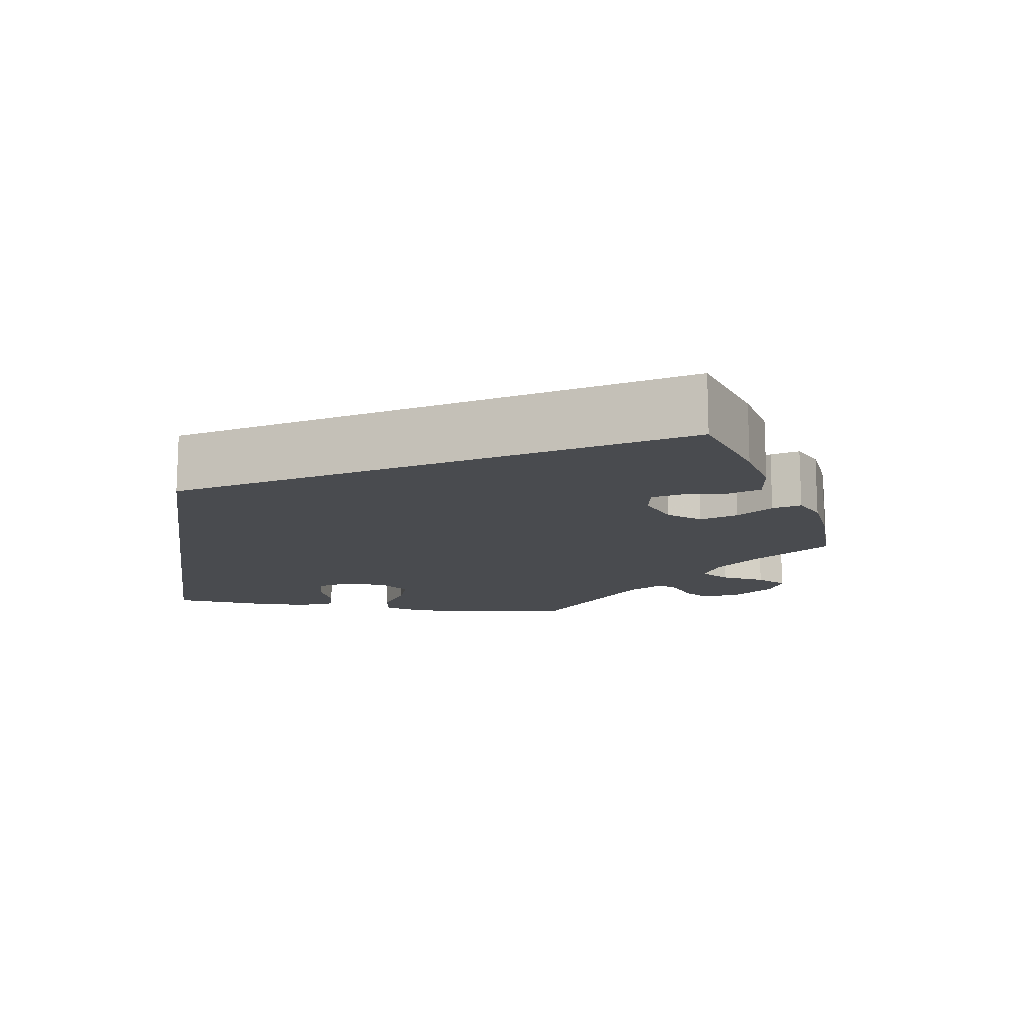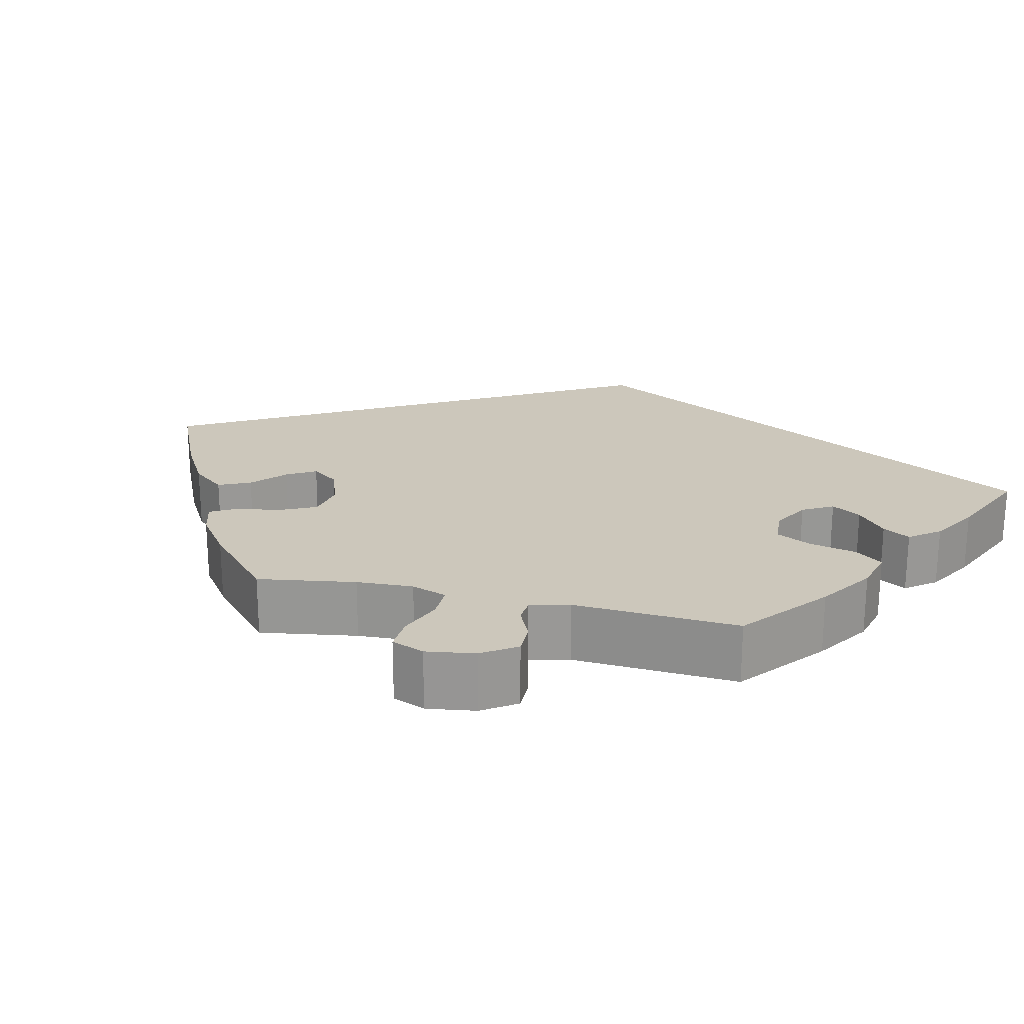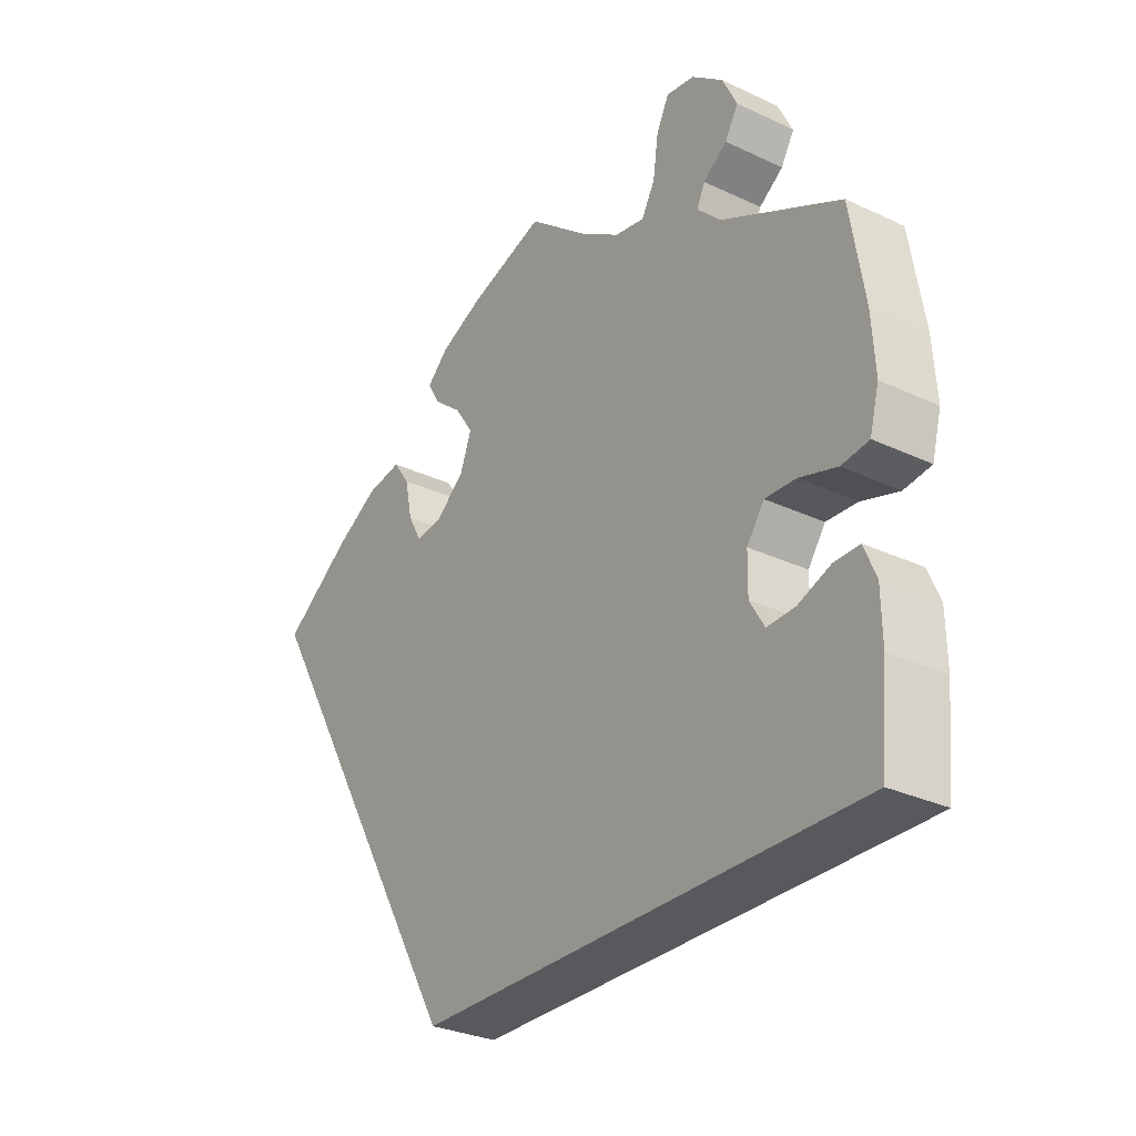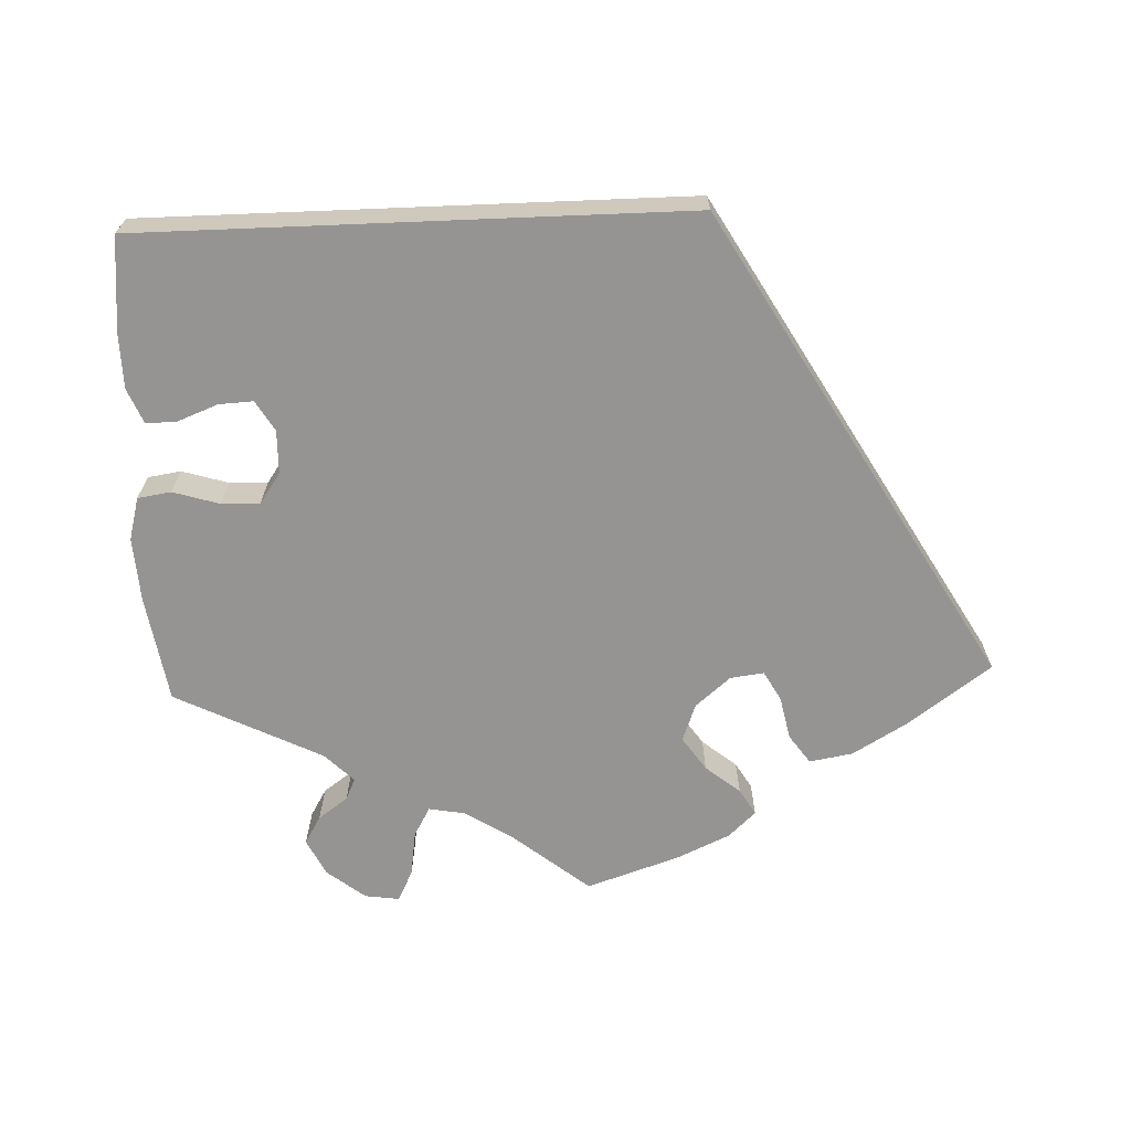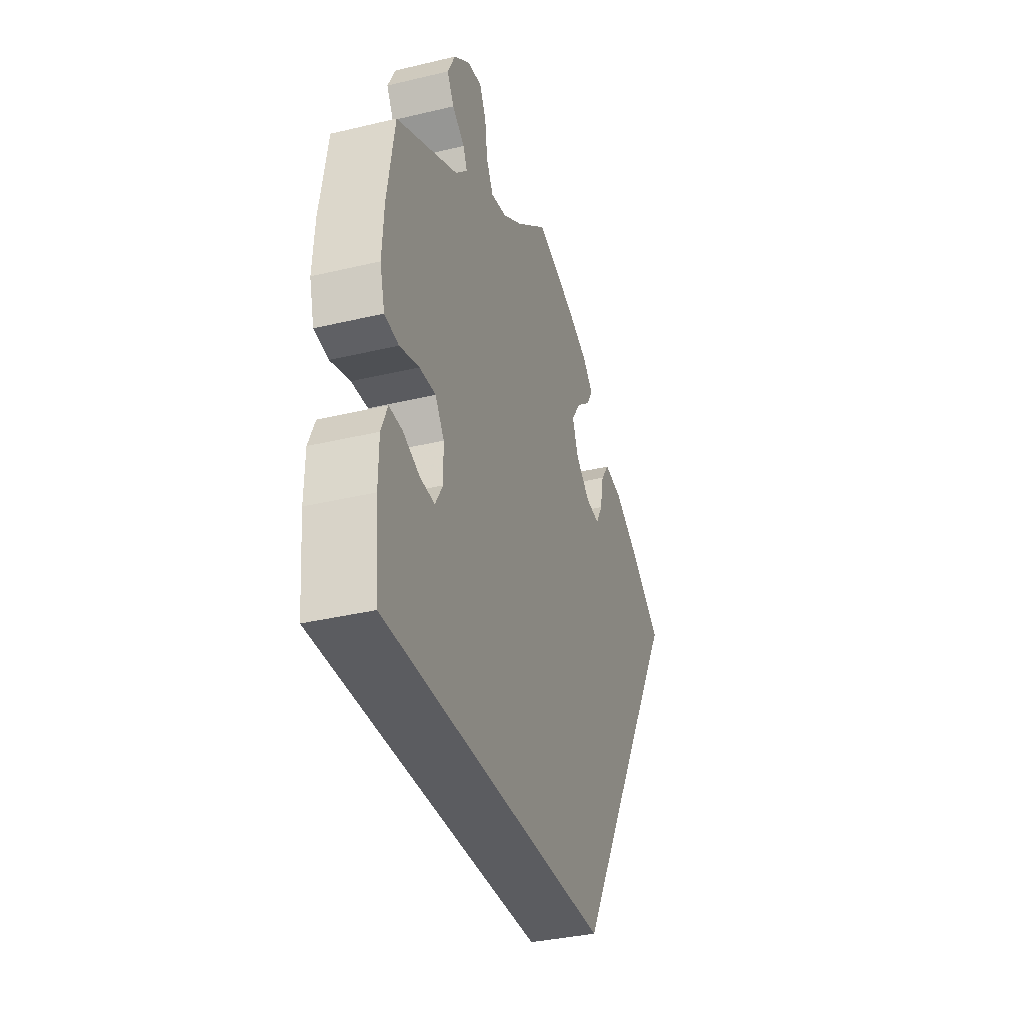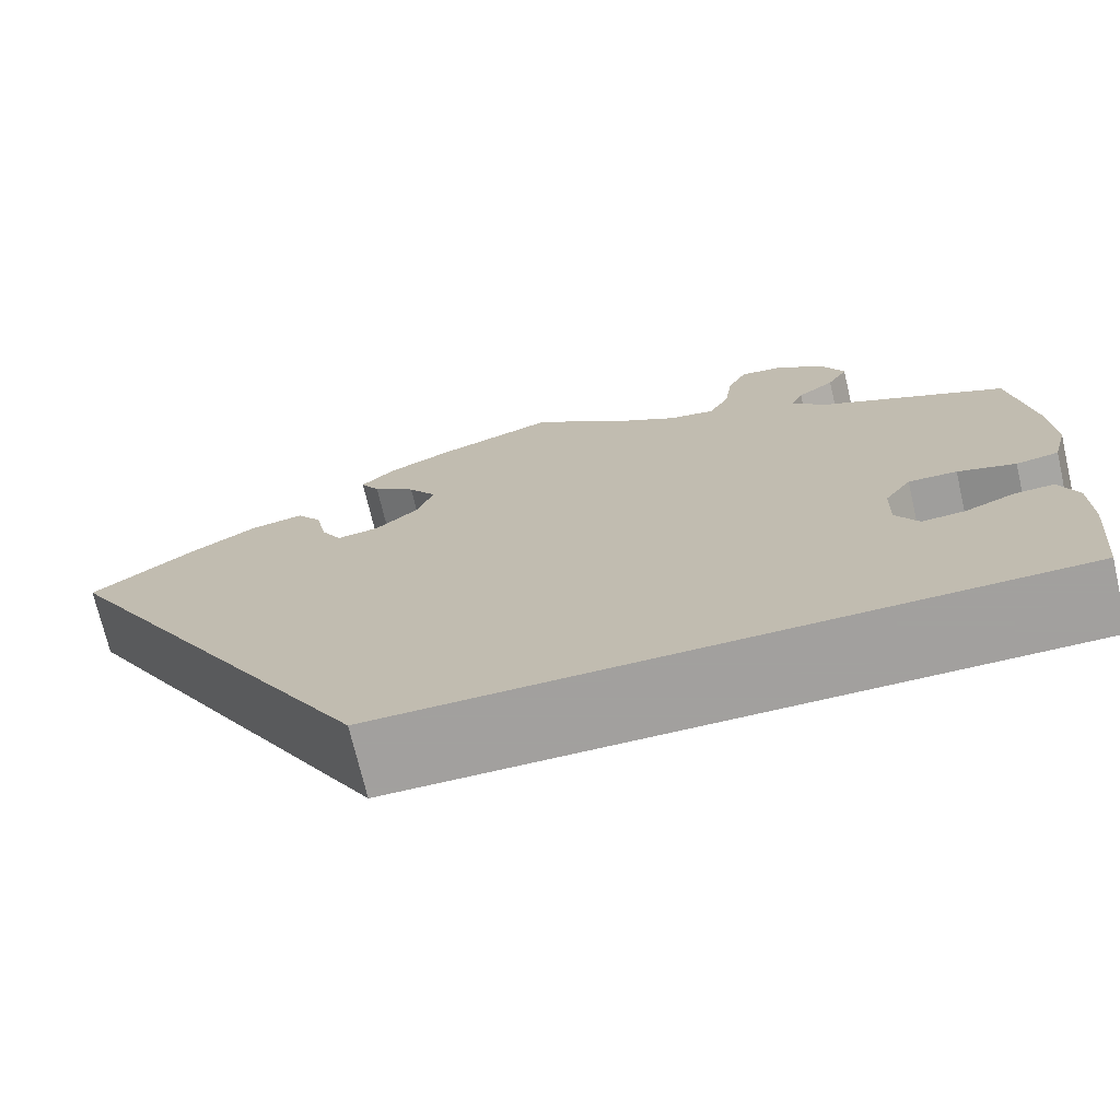
<metadata>
{"format":"obj","ext":"obj","renderer":"f3d","projection":"perspective","resolution":1024,"background":"white","views":[{"elev":-14.1,"azim":-98.5,"up":"+Y"},{"elev":21.6,"azim":43.2,"up":"+Y"},{"elev":-29.7,"azim":55.4,"up":"+Z"},{"elev":-67.1,"azim":-177.7,"up":"+Y"},{"elev":-35.3,"azim":107.6,"up":"+Z"},{"elev":-71.9,"azim":13.2,"up":"+Z"}]}
</metadata>
<code>
v -0.501 0.07 0.289
v -0.398 0.07 0.363
v -0.333 0.07 0.401
v -0.28 0.07 0.41
v -0.255 0.07 0.375
v -0.244 0.07 0.322
v -0.224 0.07 0.286
v -0.183 0.07 0.291
v -0.14 0.07 0.327
v -0.123 0.07 0.373
v -0.151 0.07 0.414
v -0.193 0.07 0.448
v -0.212 0.07 0.48
v -0.179 0.07 0.511
v -0.115 0.07 0.54
v 0 0.07 0.578
v 0.093 0.07 0.503
v 0.151 0.07 0.466
v 0.196 0.07 0.458
v 0.216 0.07 0.494
v 0.224 0.07 0.549
v 0.243 0.07 0.587
v 0.285 0.07 0.581
v 0.332 0.07 0.544
v 0.354 0.07 0.499
v 0.334 0.07 0.465
v 0.298 0.07 0.439
v 0.286 0.07 0.413
v 0.321 0.07 0.378
v 0.5 0.07 0.289
v 0.521 0.07 0.159
v 0.526 0.07 0.08
v 0.512 0.07 0.028
v 0.471 0.07 0.022
v 0.415 0.07 0.039
v 0.368 0.07 0.041
v 0.342 0.07 0.004
v 0.341 0.07 -0.049
v 0.363 0.07 -0.086
v 0.405 0.07 -0.084
v 0.454 0.07 -0.065
v 0.492 0.07 -0.064
v 0.51 0.07 -0.107
v 0.511 0.07 -0.174
v 0.5 0.07 -0.289
v -0.167 0.07 -0.289
v -0.501 0 0.289
v -0.398 0 0.363
v -0.333 0 0.401
v -0.28 0 0.41
v -0.255 0 0.375
v -0.244 0 0.322
v -0.224 0 0.286
v -0.183 0 0.291
v -0.14 0 0.327
v -0.123 0 0.373
v -0.151 0 0.414
v -0.193 0 0.448
v -0.212 0 0.48
v -0.179 0 0.511
v -0.115 0 0.54
v 0 0 0.578
v 0.093 0 0.503
v 0.151 0 0.466
v 0.196 0 0.458
v 0.216 0 0.494
v 0.224 0 0.549
v 0.243 0 0.587
v 0.285 0 0.581
v 0.332 0 0.544
v 0.354 0 0.499
v 0.334 0 0.465
v 0.298 0 0.439
v 0.286 0 0.413
v 0.321 0 0.378
v 0.5 0 0.289
v 0.521 0 0.159
v 0.526 0 0.08
v 0.512 0 0.028
v 0.471 0 0.022
v 0.415 0 0.039
v 0.368 0 0.041
v 0.342 0 0.004
v 0.341 0 -0.049
v 0.363 0 -0.086
v 0.405 0 -0.084
v 0.454 0 -0.065
v 0.492 0 -0.064
v 0.51 0 -0.107
v 0.511 0 -0.174
v 0.5 0 -0.289
v -0.167 0 -0.289
f 40 41 42 43
f 39 40 43 44
f 32 33 34 35
f 32 35 36
f 29 30 31 32
f 28 29 32 36
f 24 25 26 27
f 24 27 28
f 23 24 28
f 20 21 22 23
f 19 20 23 28
f 18 19 28 36
f 14 15 16 17
f 11 12 13 14
f 10 11 14 17
f 9 10 17 18
f 3 4 5 6
f 3 6 7
f 2 3 7
f 1 2 7
f 46 1 7
f 39 44 45 46
f 38 39 46 7
f 37 38 7 8
f 18 36 37
f 8 9 18 37
f 89 88 87 86
f 90 89 86 85
f 81 80 79 78
f 82 81 78
f 78 77 76 75
f 82 78 75 74
f 73 72 71 70
f 74 73 70
f 74 70 69
f 69 68 67 66
f 74 69 66 65
f 82 74 65 64
f 63 62 61 60
f 60 59 58 57
f 63 60 57 56
f 64 63 56 55
f 52 51 50 49
f 53 52 49
f 53 49 48
f 53 48 47
f 53 47 92
f 92 91 90 85
f 53 92 85 84
f 54 53 84 83
f 83 82 64
f 83 64 55 54
f 1 47 48 2
f 2 48 49 3
f 3 49 50 4
f 4 50 51 5
f 5 51 52 6
f 6 52 53 7
f 7 53 54 8
f 8 54 55 9
f 9 55 56 10
f 10 56 57 11
f 11 57 58 12
f 12 58 59 13
f 13 59 60 14
f 14 60 61 15
f 15 61 62 16
f 16 62 63 17
f 17 63 64 18
f 18 64 65 19
f 19 65 66 20
f 20 66 67 21
f 21 67 68 22
f 22 68 69 23
f 23 69 70 24
f 24 70 71 25
f 25 71 72 26
f 26 72 73 27
f 27 73 74 28
f 28 74 75 29
f 29 75 76 30
f 30 76 77 31
f 31 77 78 32
f 32 78 79 33
f 33 79 80 34
f 34 80 81 35
f 35 81 82 36
f 36 82 83 37
f 37 83 84 38
f 38 84 85 39
f 39 85 86 40
f 40 86 87 41
f 41 87 88 42
f 42 88 89 43
f 43 89 90 44
f 44 90 91 45
f 45 91 92 46
f 46 92 47 1

</code>
